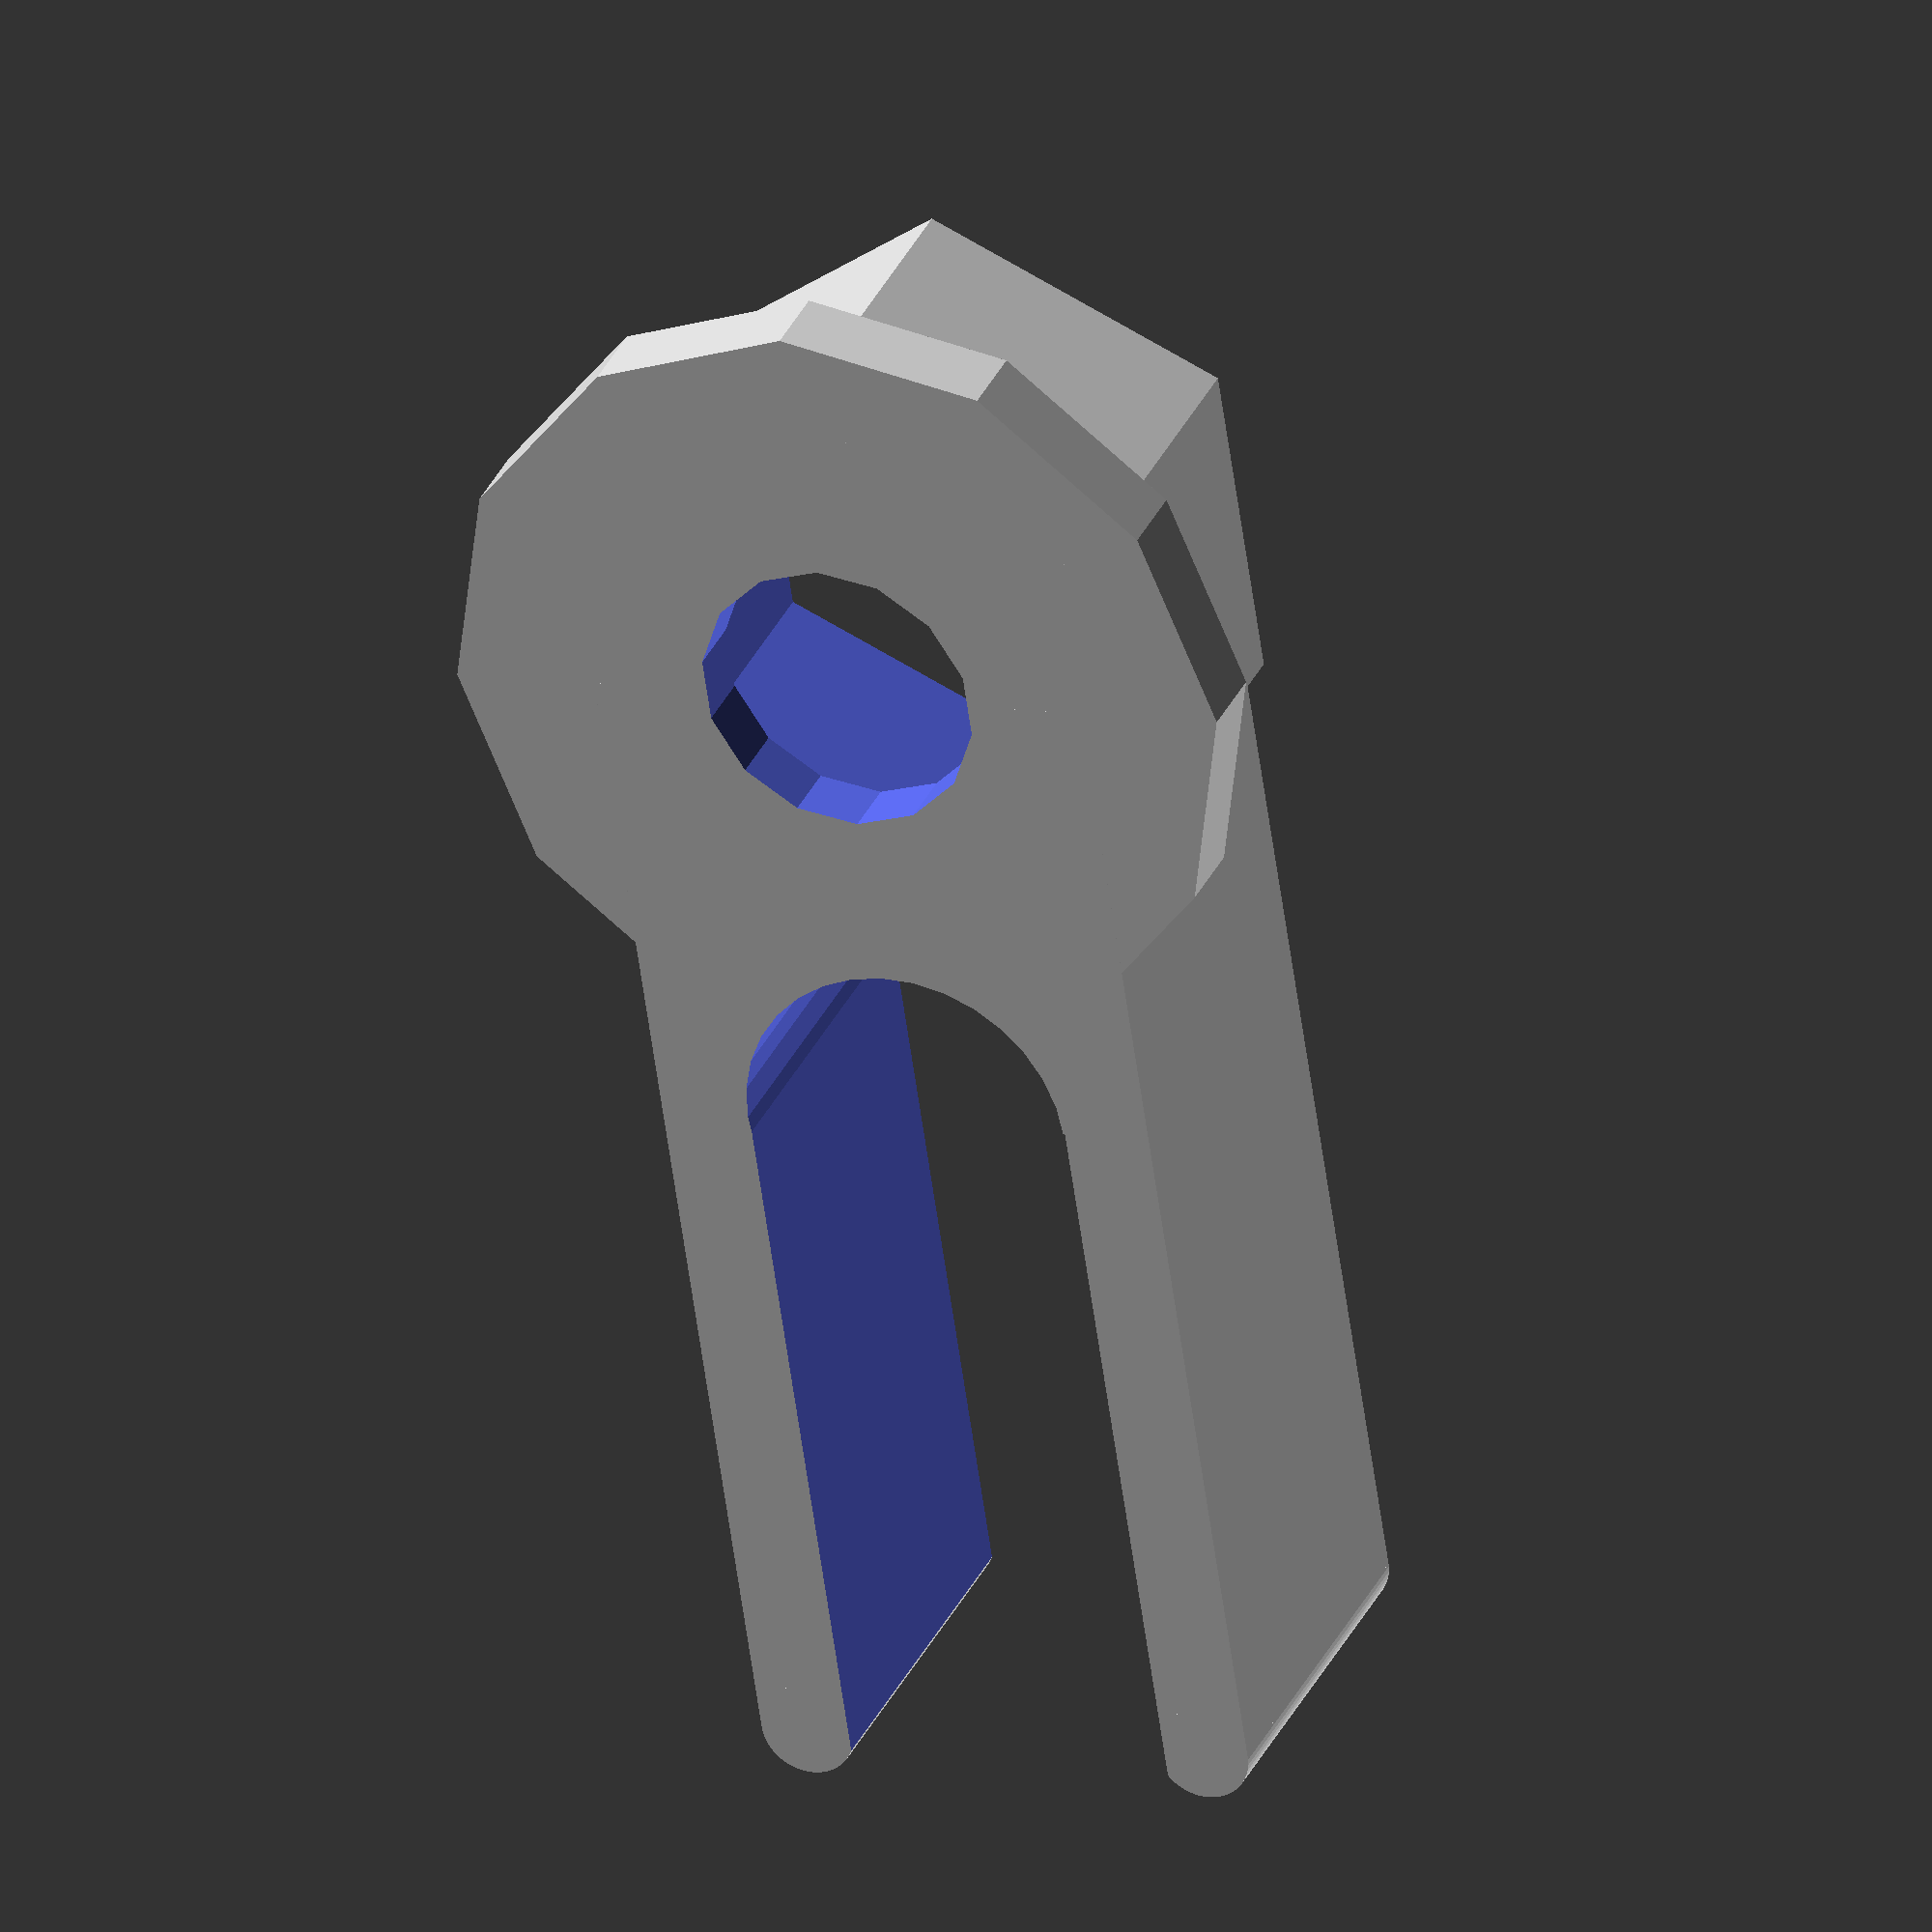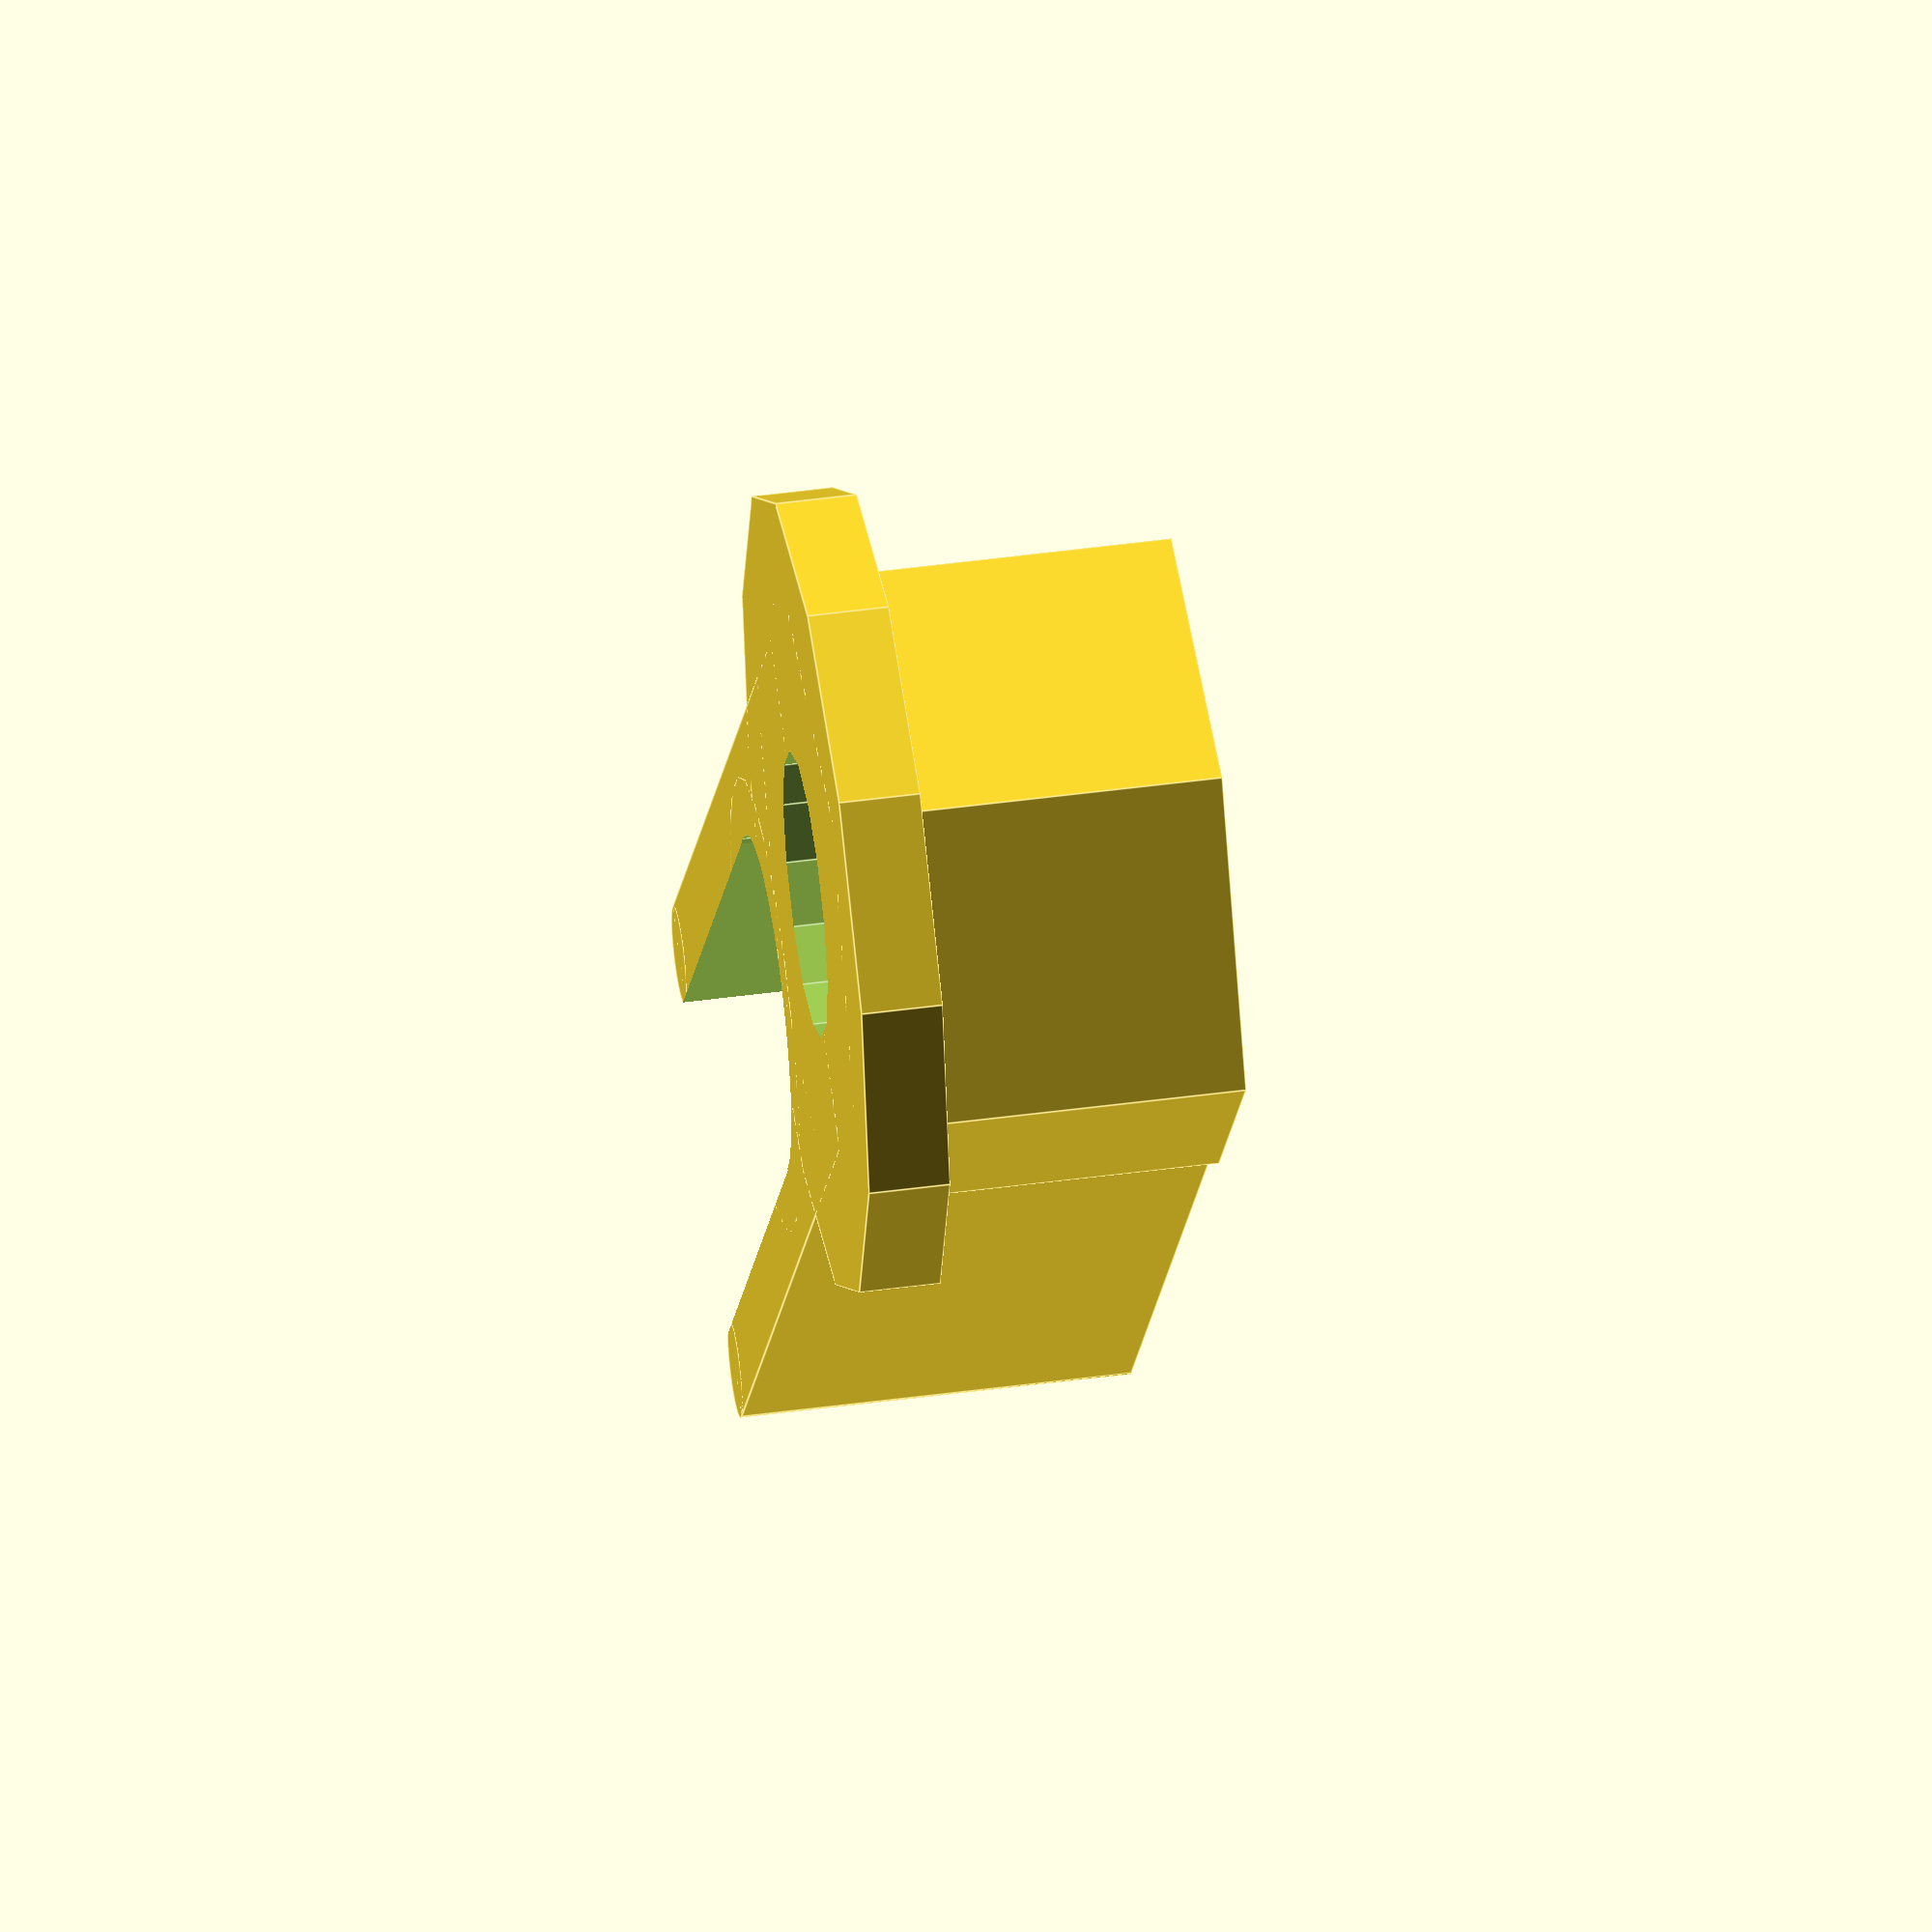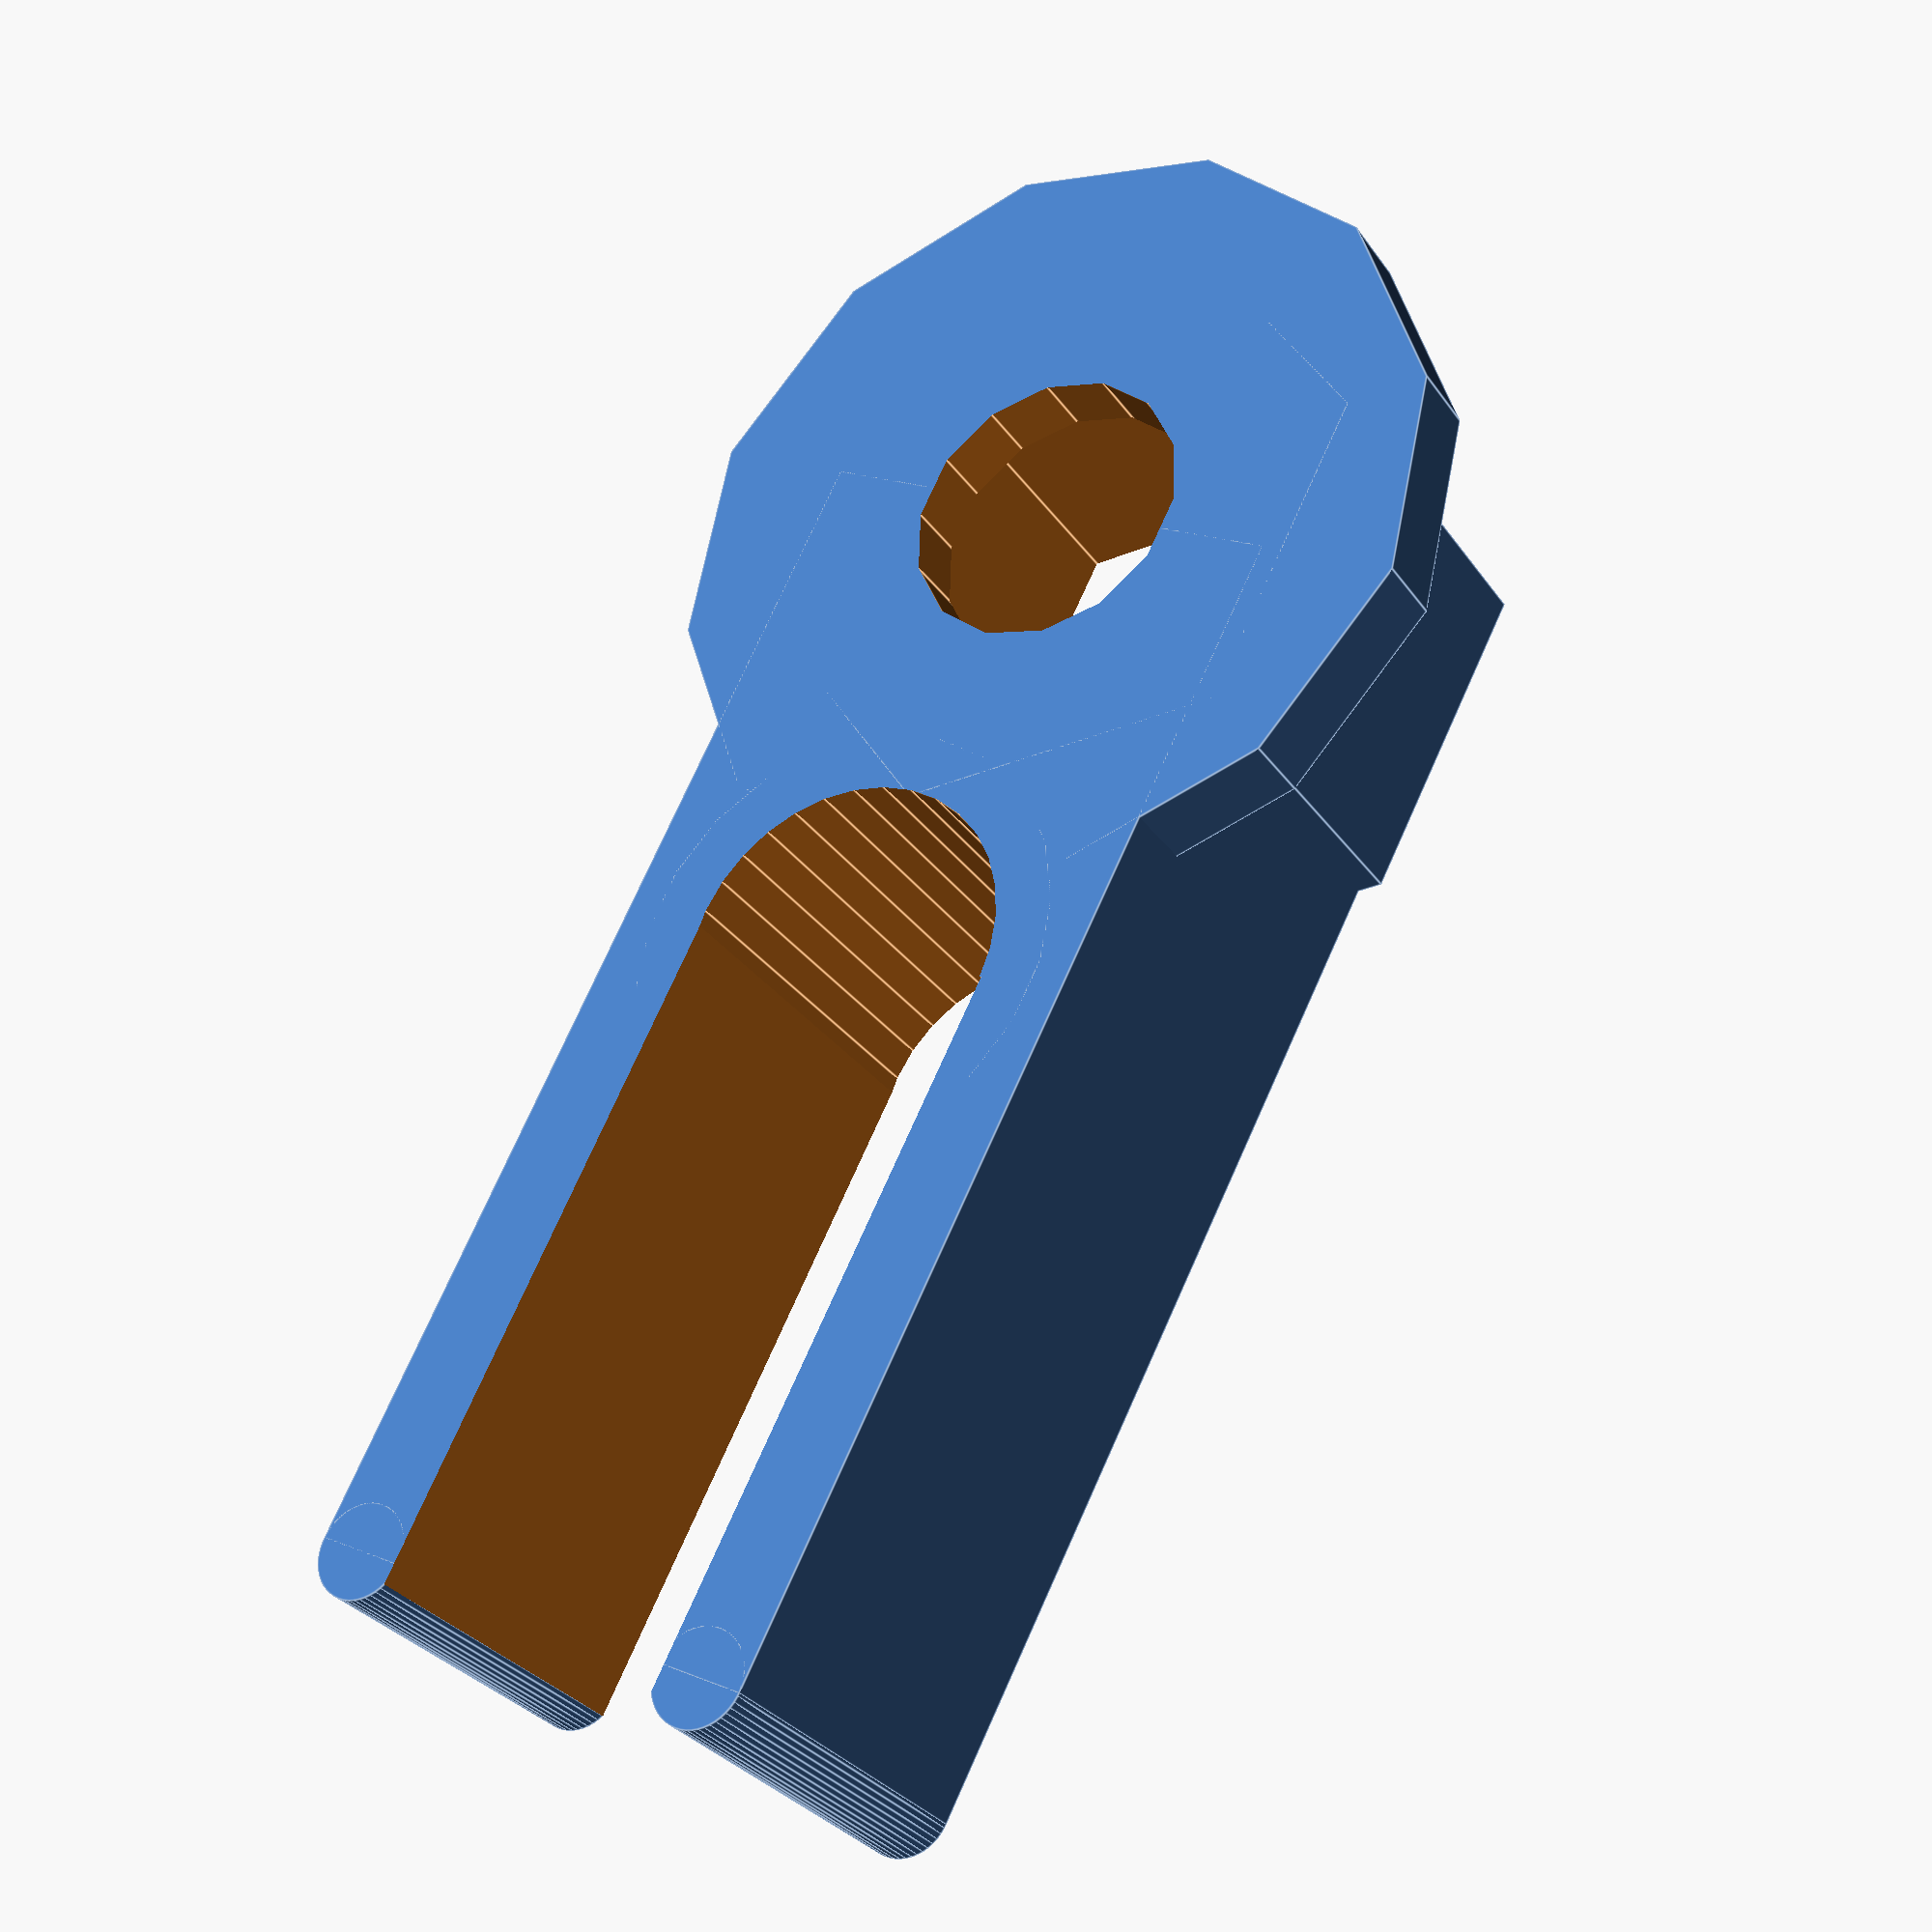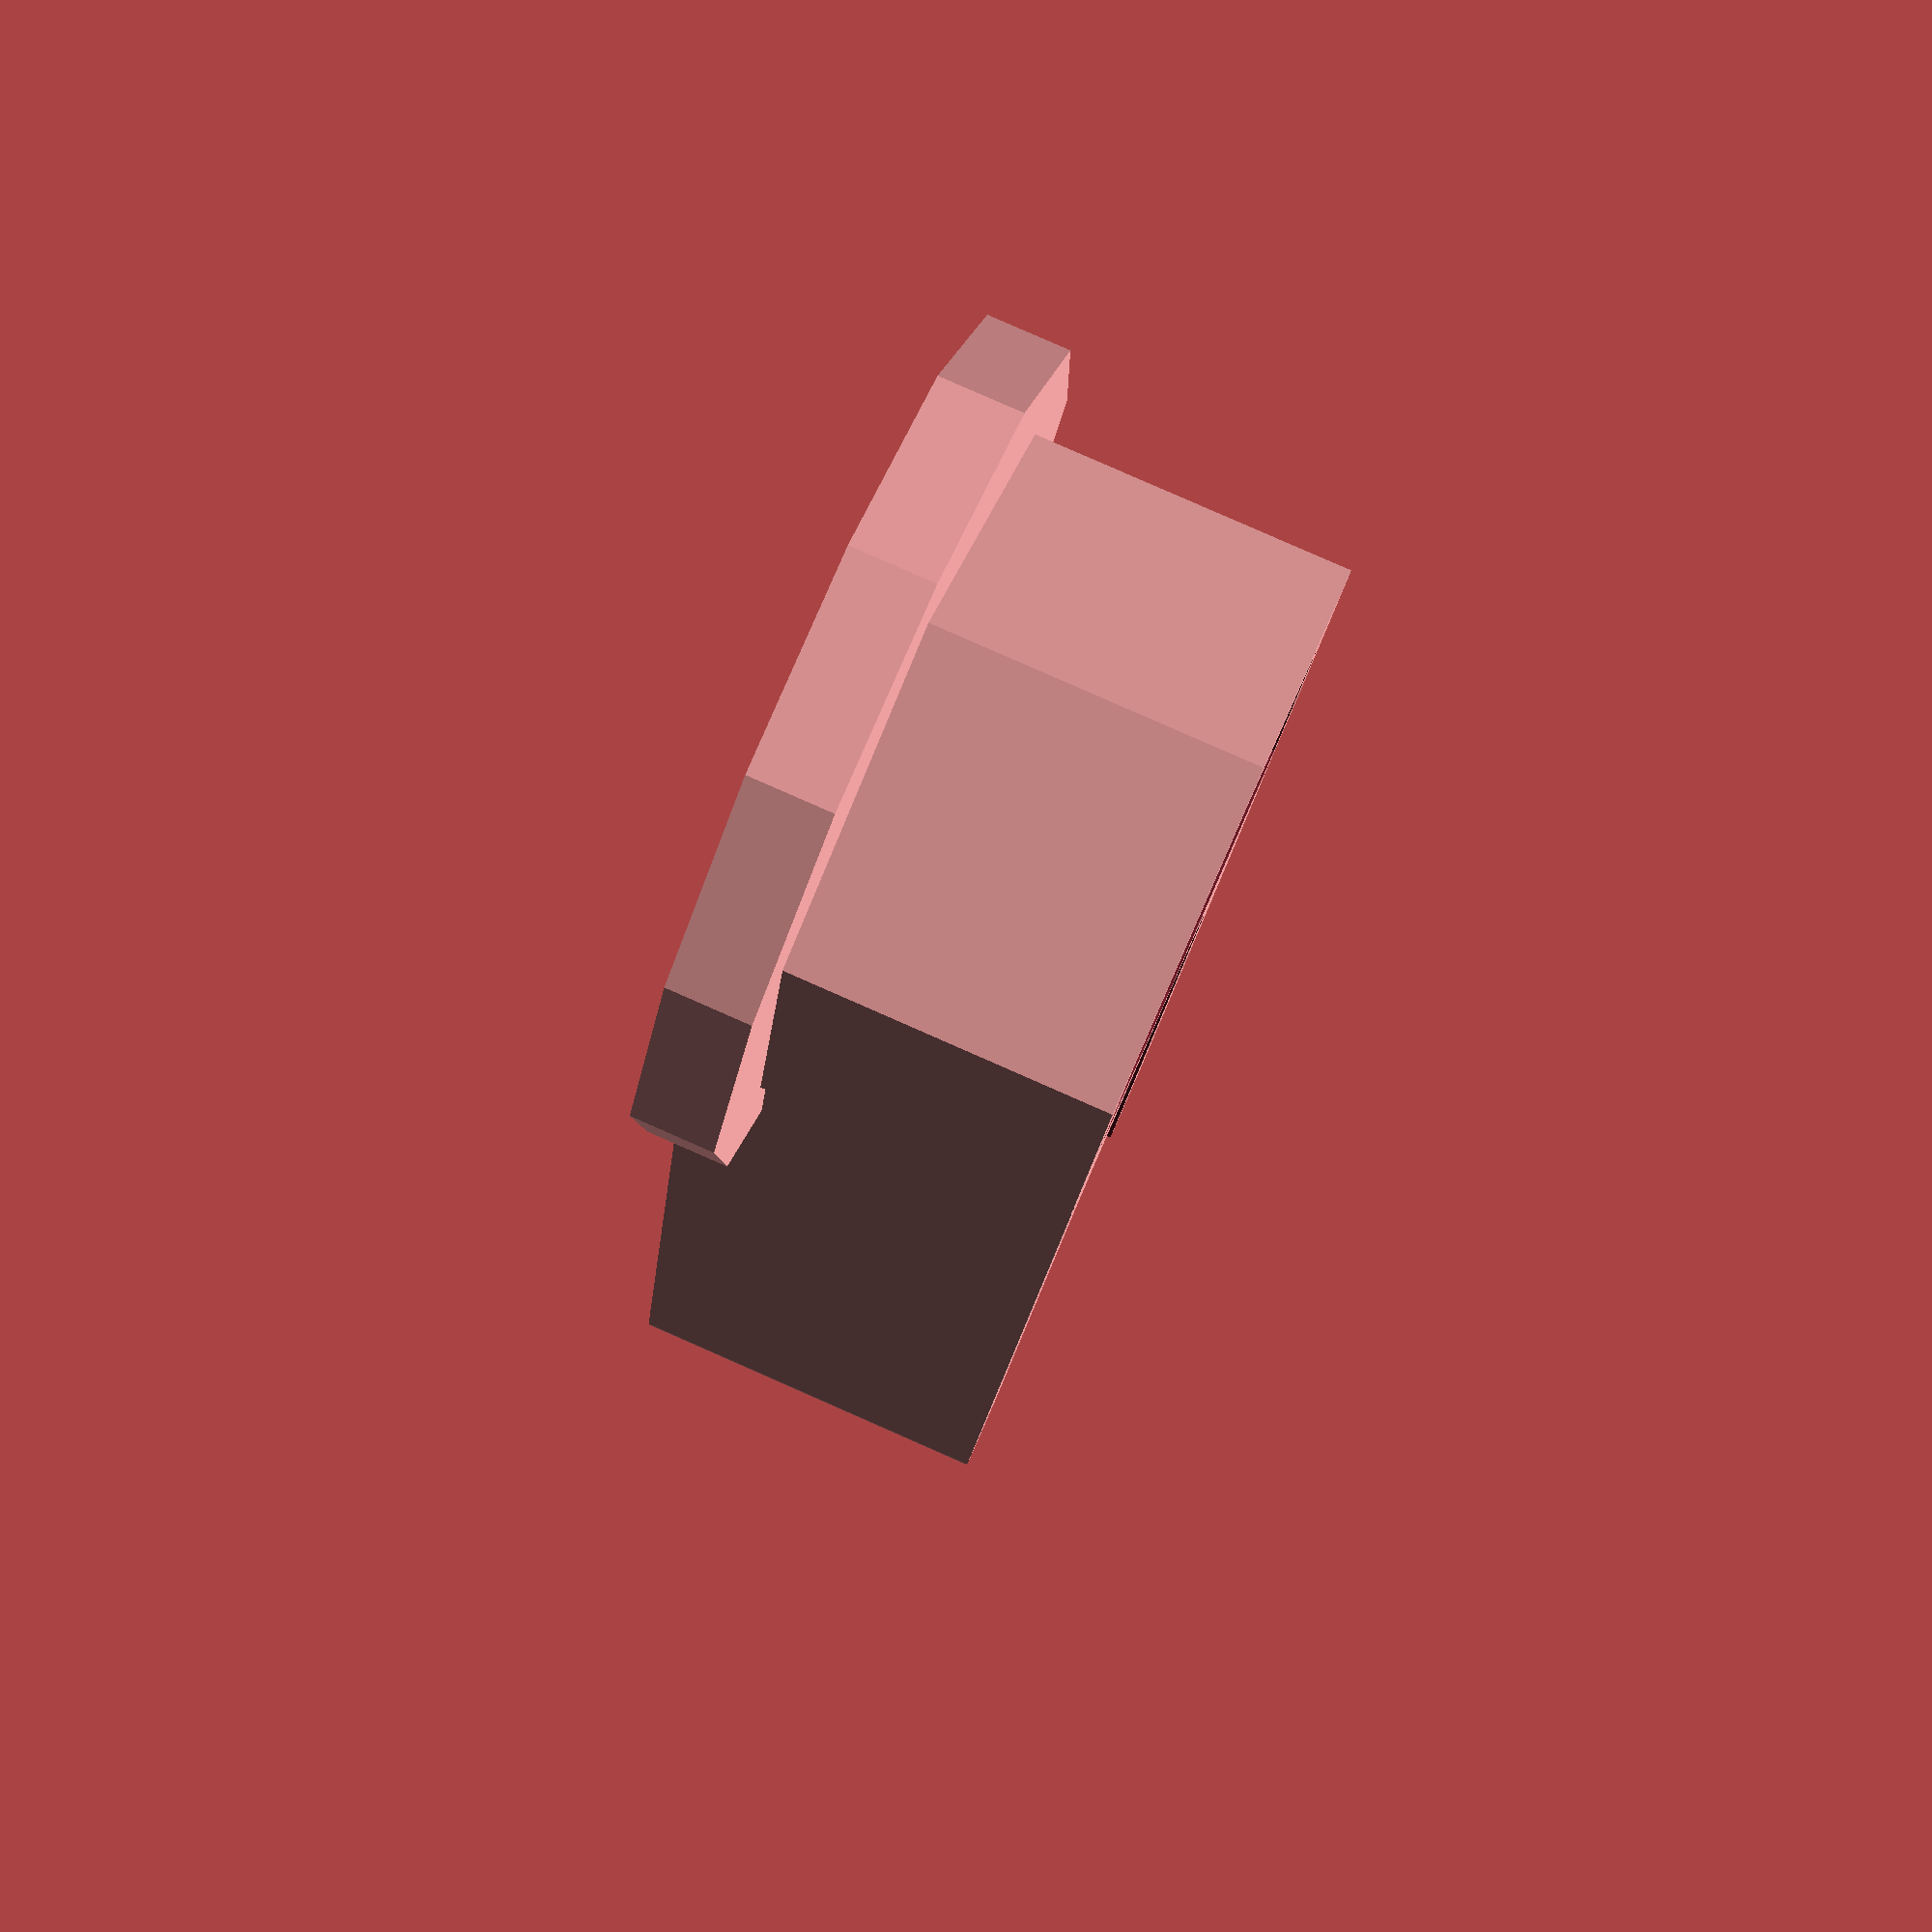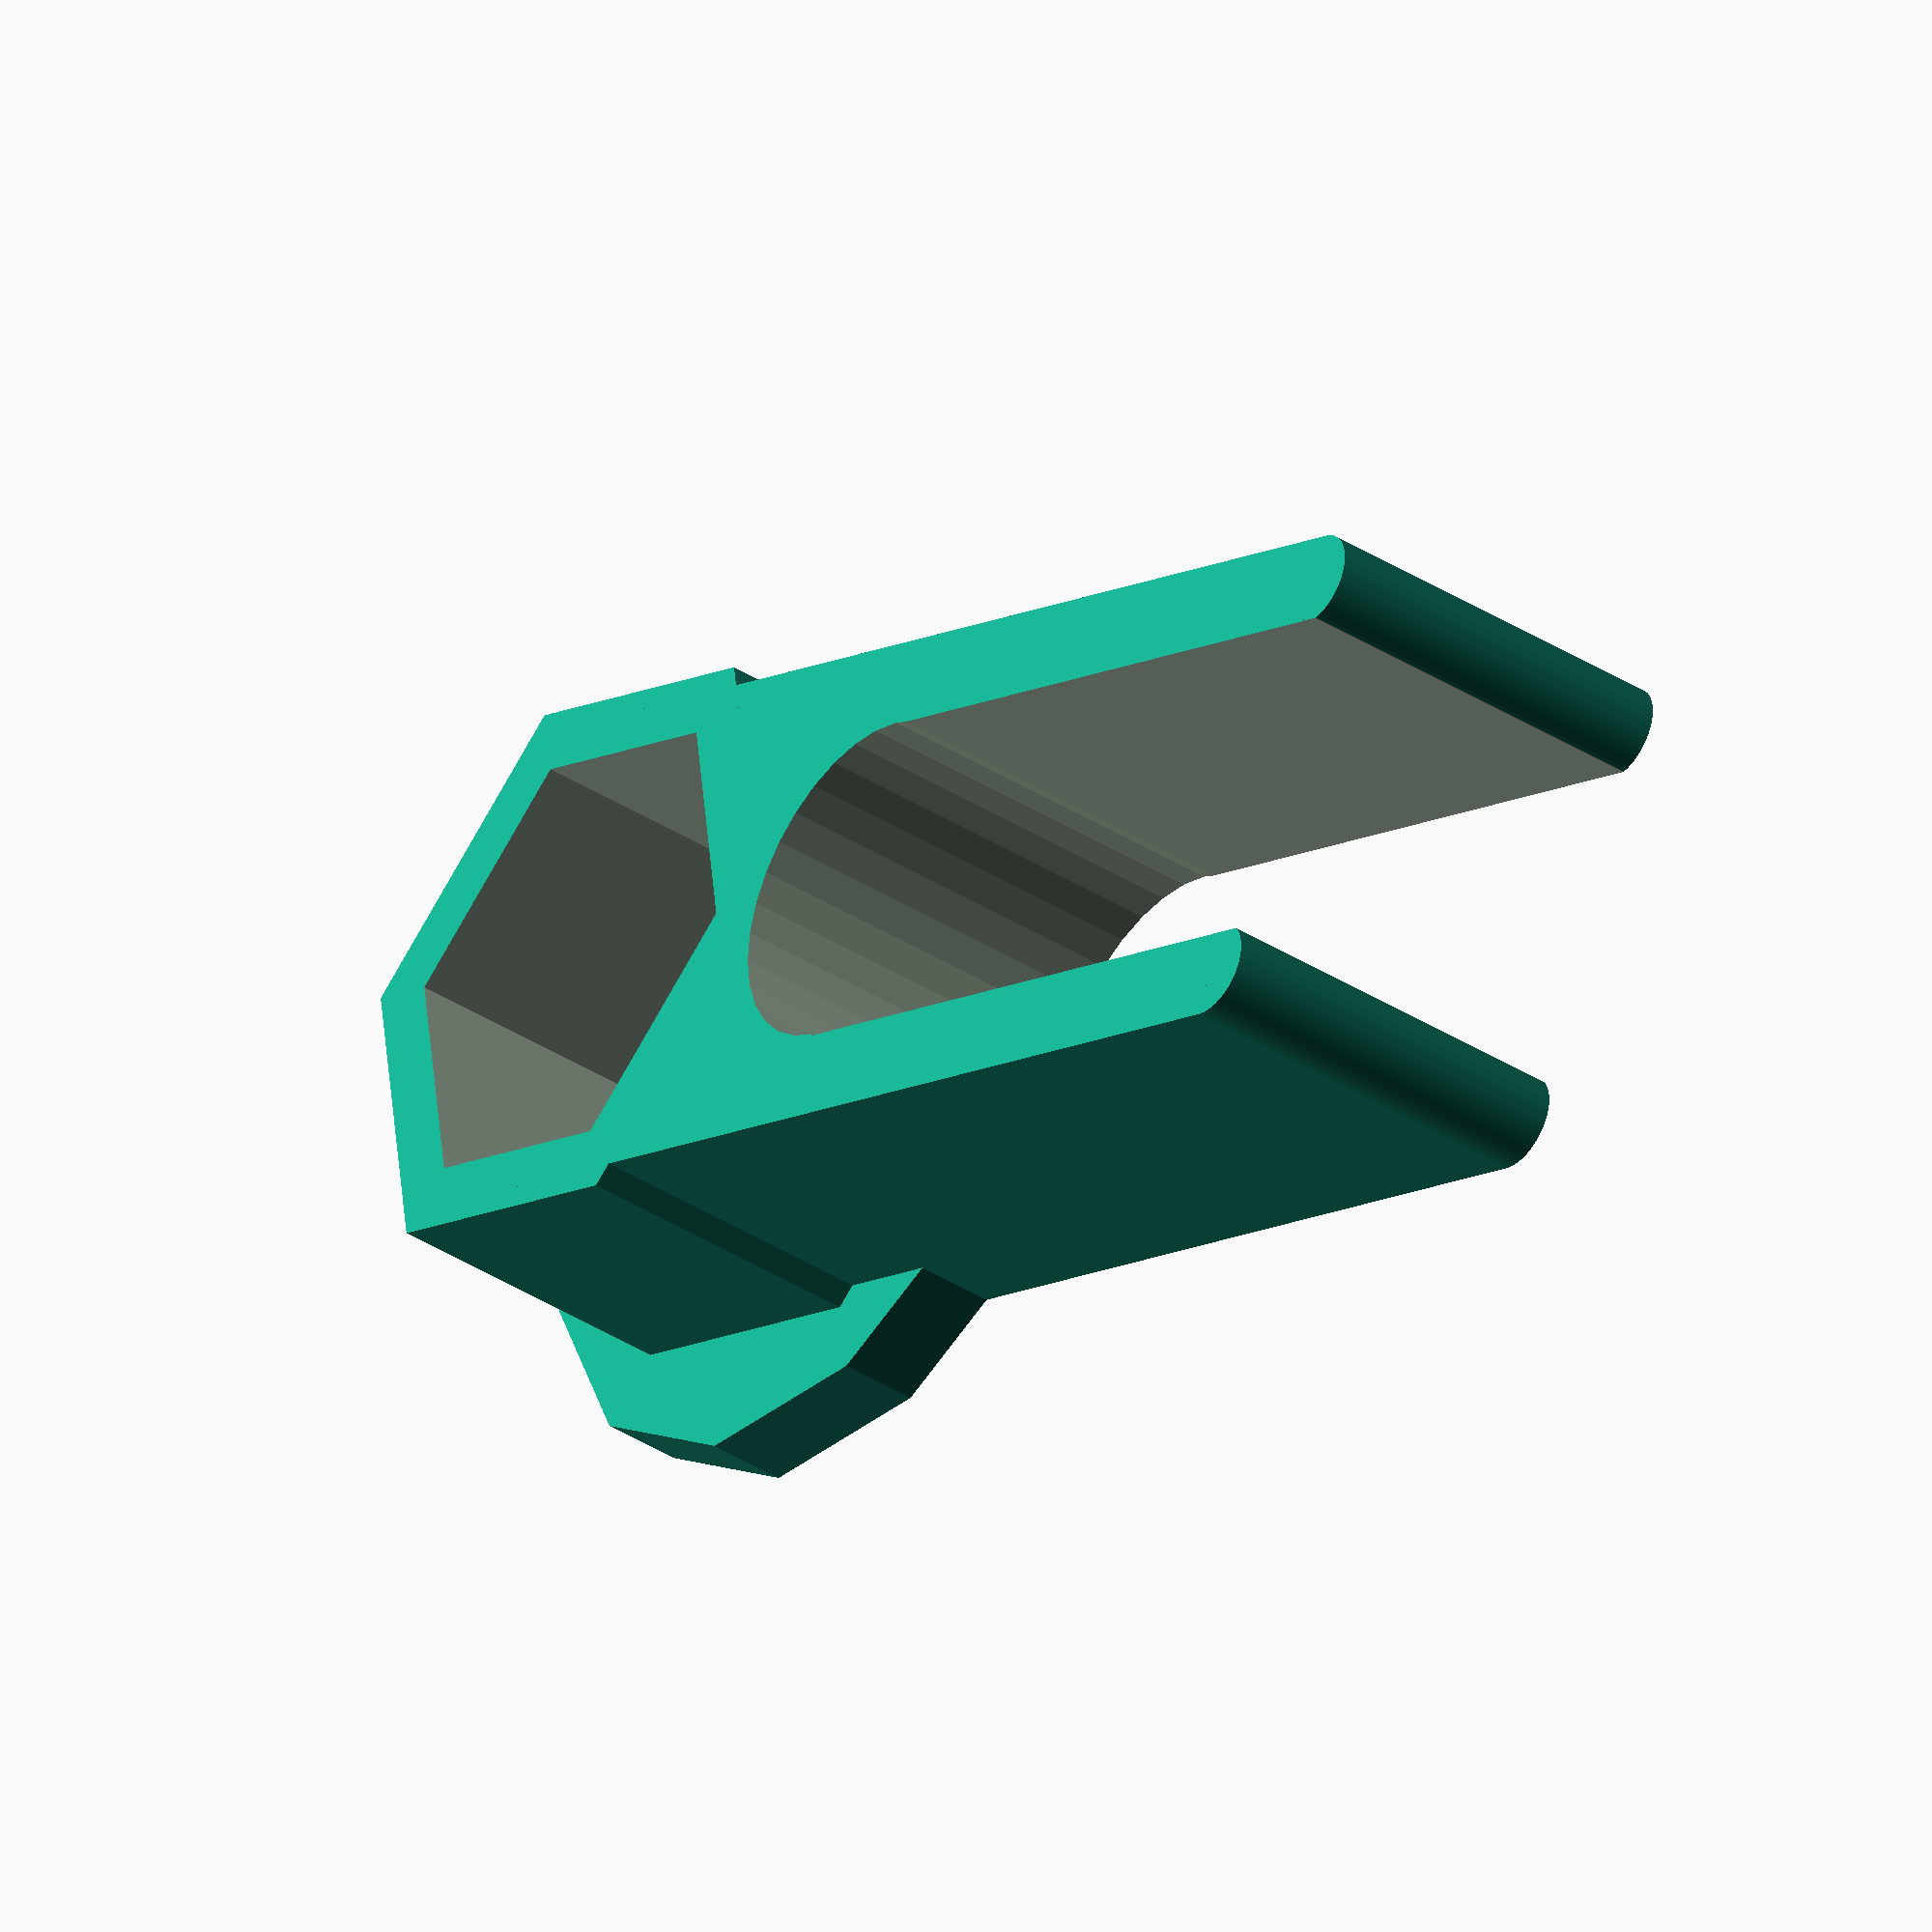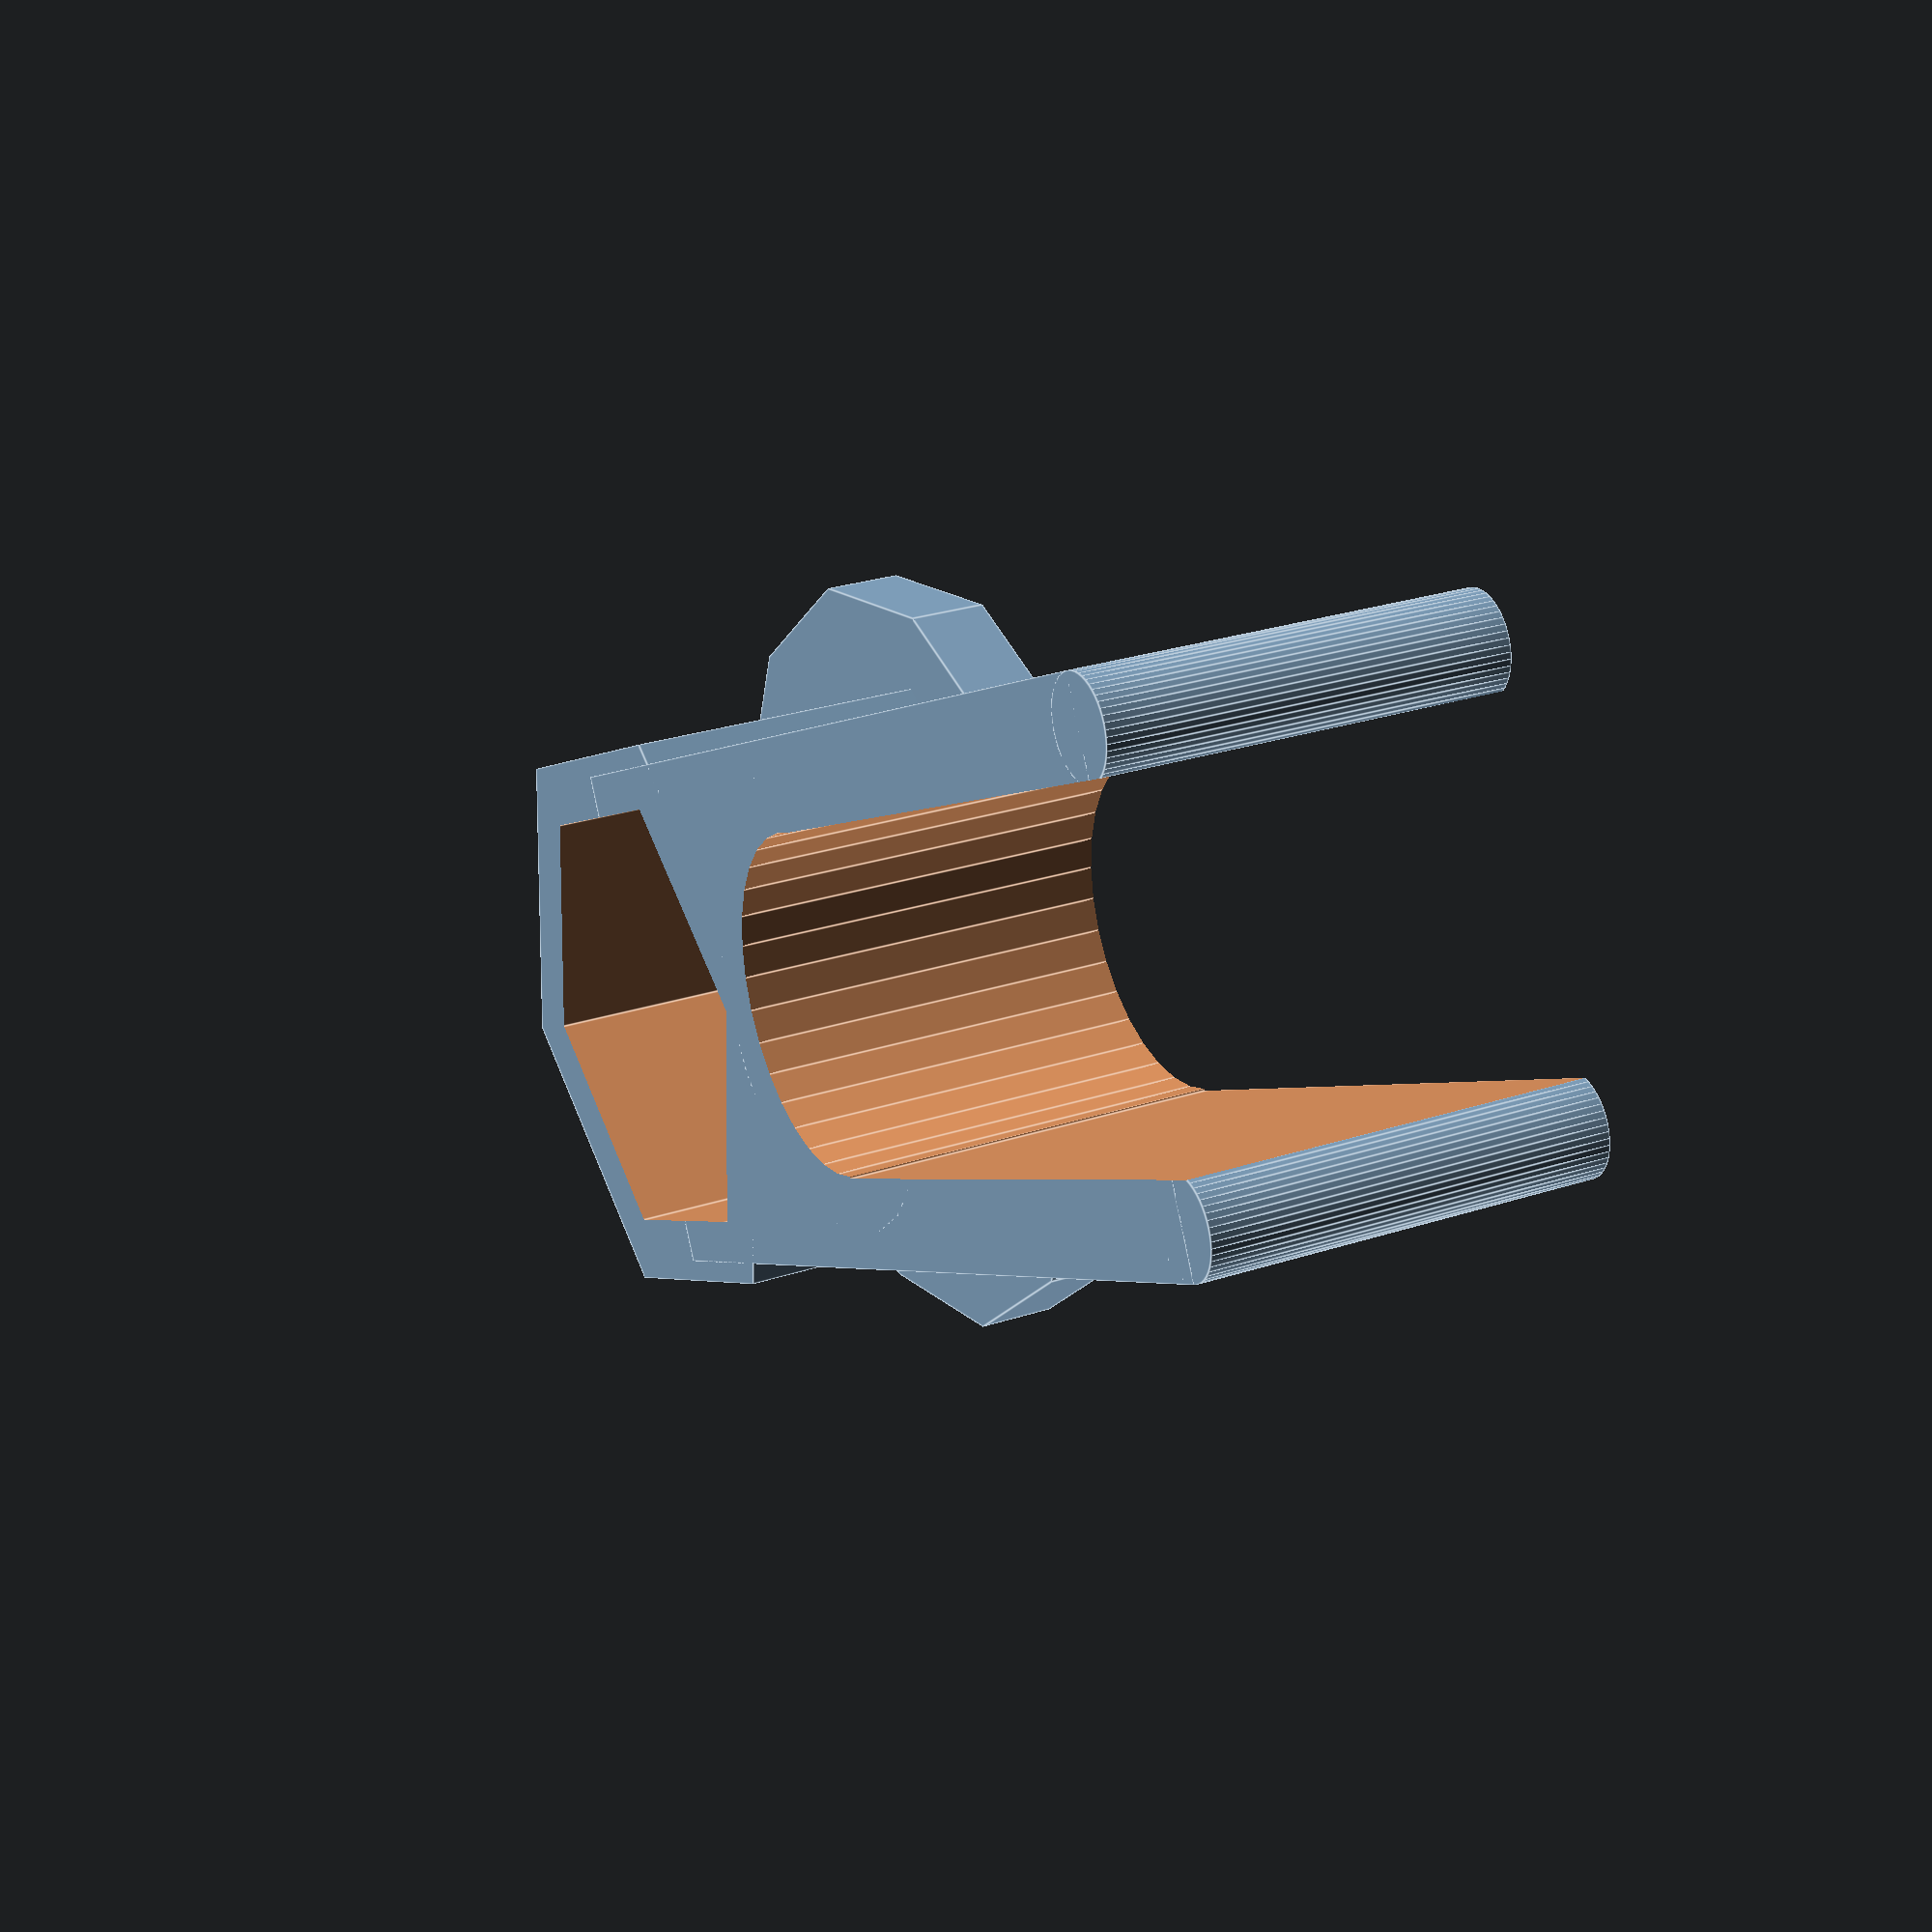
<openscad>
trap_height = 12;
nut_dia = 15;
clearance = .2;
z_rod_dia = 10;
screw_dia = 8;
thickness = 3;


difference(){
	union(){
		cylinder(h= trap_height, r=nut_dia/2 + 2.5, $fn=6);
		
		cylinder(h=2.5, r=nut_dia/2 + 5, $fn=12);
		translate([15, 0,0 ]){
			cylinder(h=trap_height, r=z_rod_dia/2 + 2);
		}
		translate([0, -(z_rod_dia + thickness * 2 )/2],0)
			cube([20+15 + thickness/2, z_rod_dia + thickness * 2, trap_height]);
		
			translate([20 + 15 + thickness/2, z_rod_dia/2 + thickness/2, 0]){
				cylinder(h=trap_height, r=thickness / 2, $fn=50);
			}
			
			translate([20 + 15 + thickness/2, -(z_rod_dia/2 + thickness/2), 0]){
				cylinder(h=trap_height, r=thickness / 2, $fn=50);
			}
	}
	
	// cutout for threaded rod w/ double clearance so rod doesn't contact at all
	translate([0,0,-.1]) 
		cylinder(h=trap_height + .2, r=screw_dia/2 + clearance * 2);
	
	// cutout for nut + clearance
	translate([0,0,2])  
		cylinder(h=trap_height + .2, r=nut_dia/2 + clearance, $fn=6);
	
	// cutout for z rod + clearance
	translate([15,0,-.1])
		cylinder(h=trap_height + .2, r=z_rod_dia/2 + clearance, $fn=32);
	
	// cutout for slide
	translate([20 - z_rod_dia/2 - .1, -(z_rod_dia + clearance * 2 + .1)/2,-.1])
		cube([15 + z_rod_dia, z_rod_dia + clearance * 2 , trap_height + .2 + 10]);
}




</openscad>
<views>
elev=148.3 azim=278.6 roll=339.1 proj=o view=wireframe
elev=314.6 azim=58.0 roll=261.1 proj=o view=edges
elev=209.5 azim=242.6 roll=332.1 proj=p view=edges
elev=96.5 azim=284.1 roll=246.3 proj=p view=solid
elev=218.6 azim=202.8 roll=128.7 proj=o view=wireframe
elev=152.7 azim=153.0 roll=116.8 proj=p view=edges
</views>
